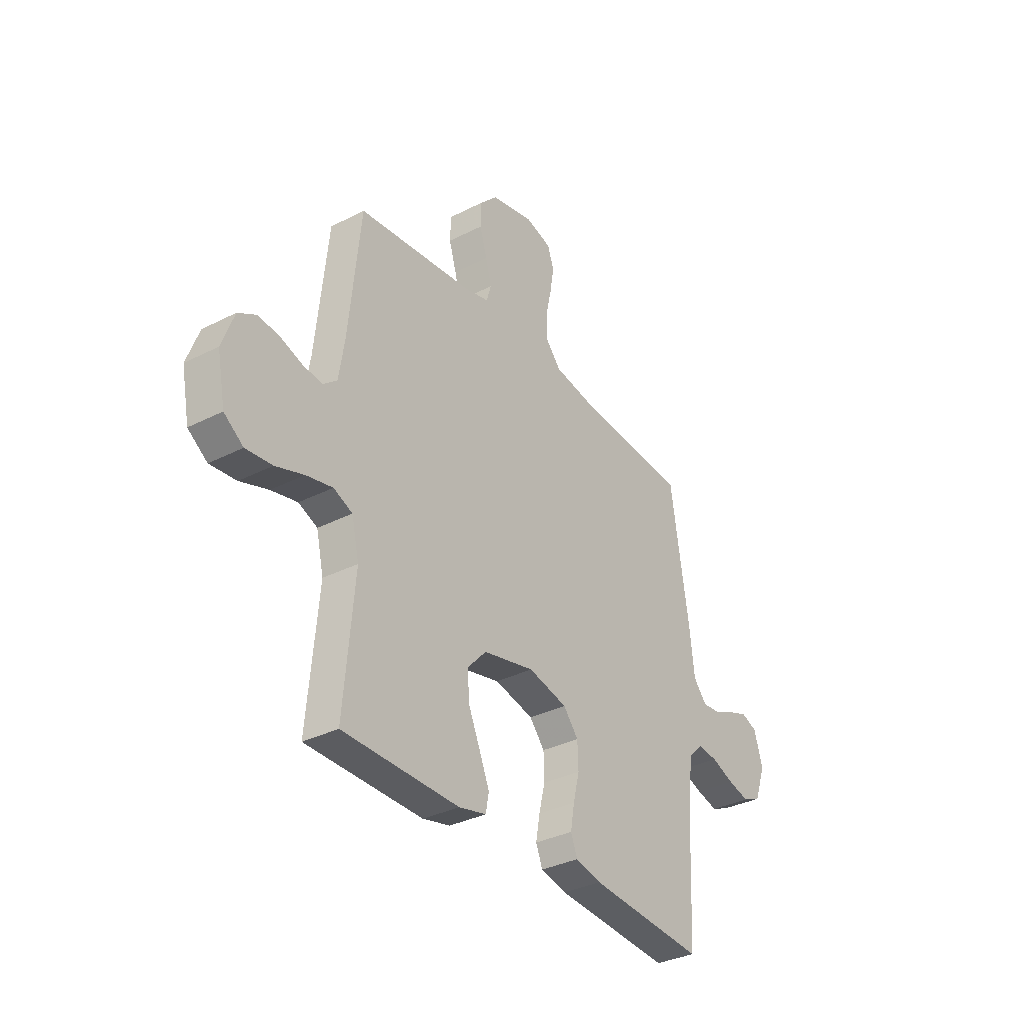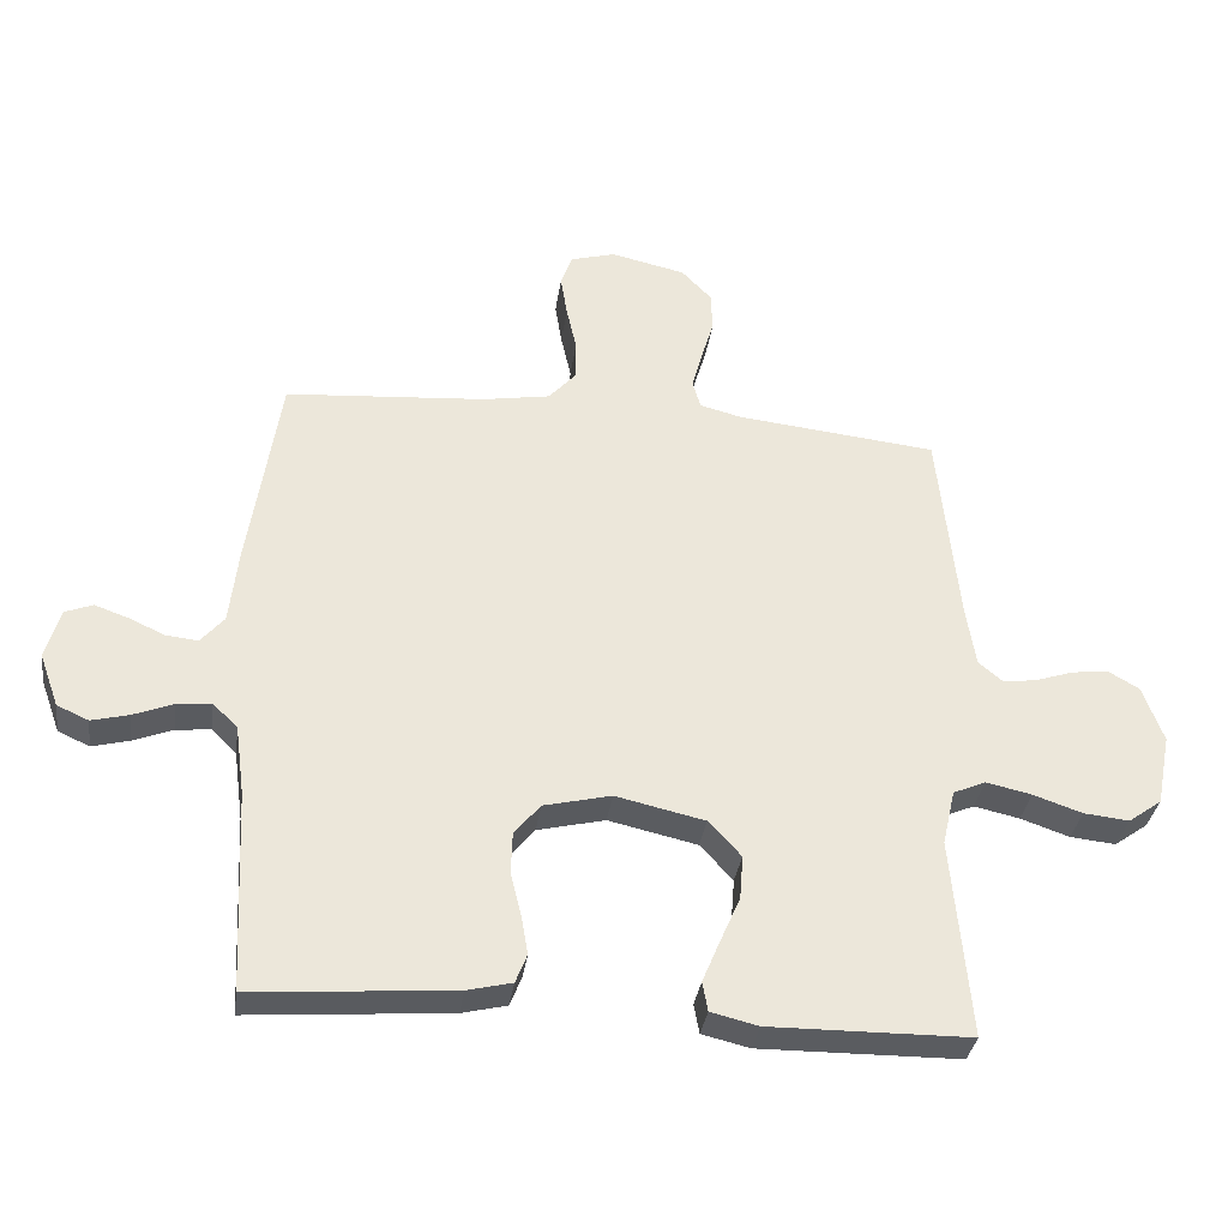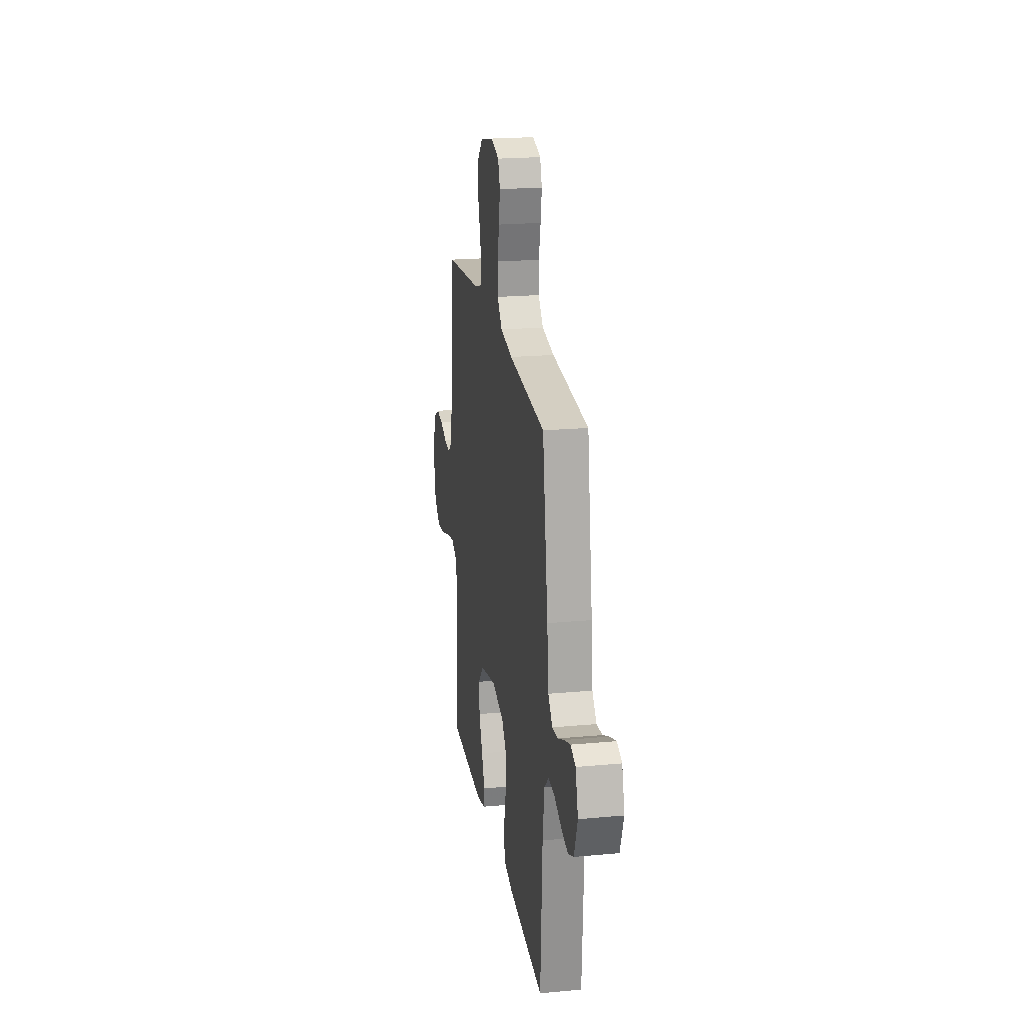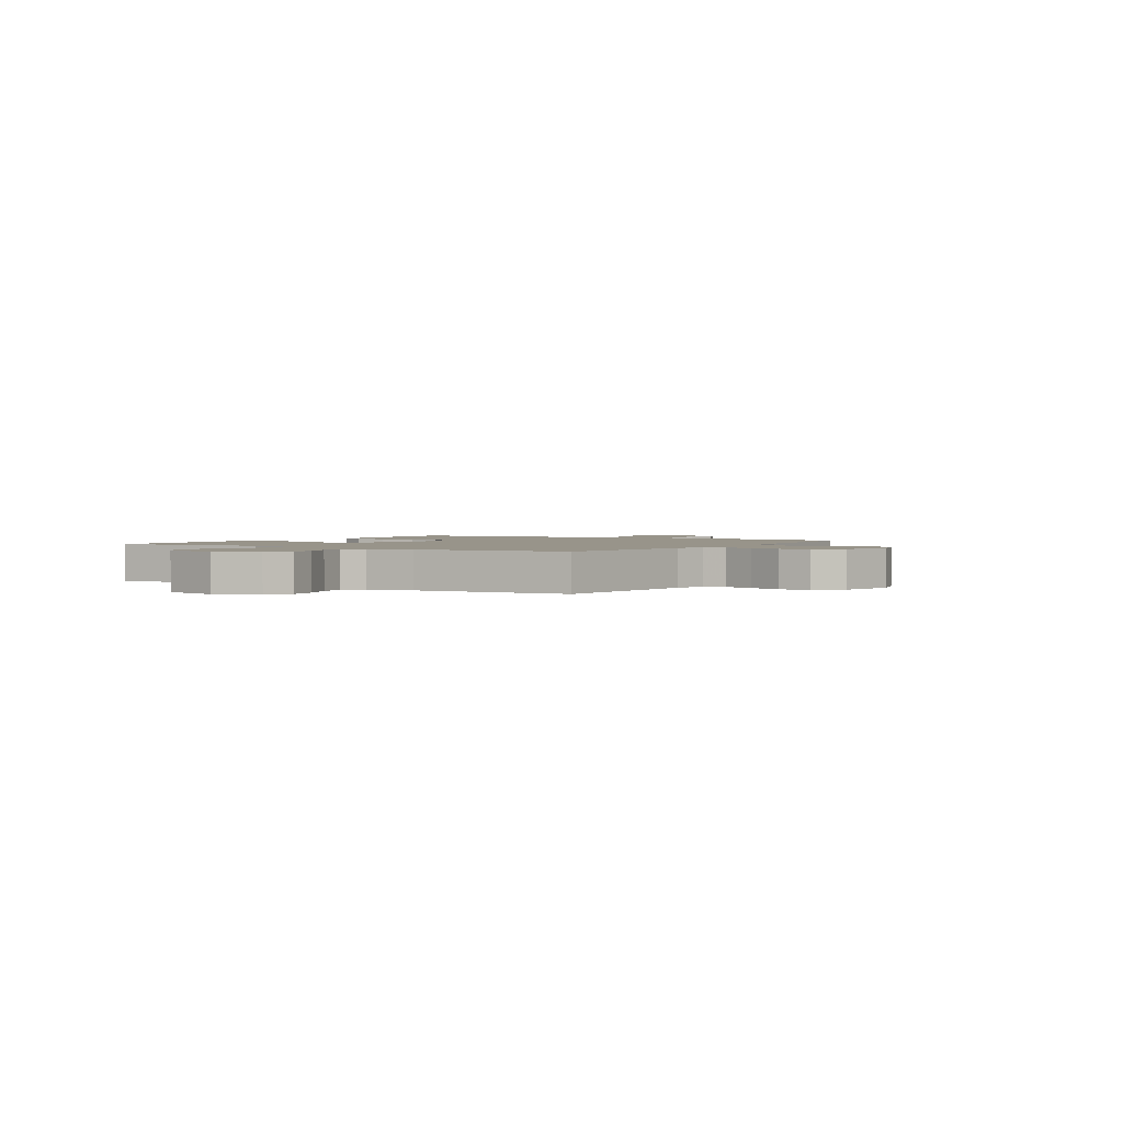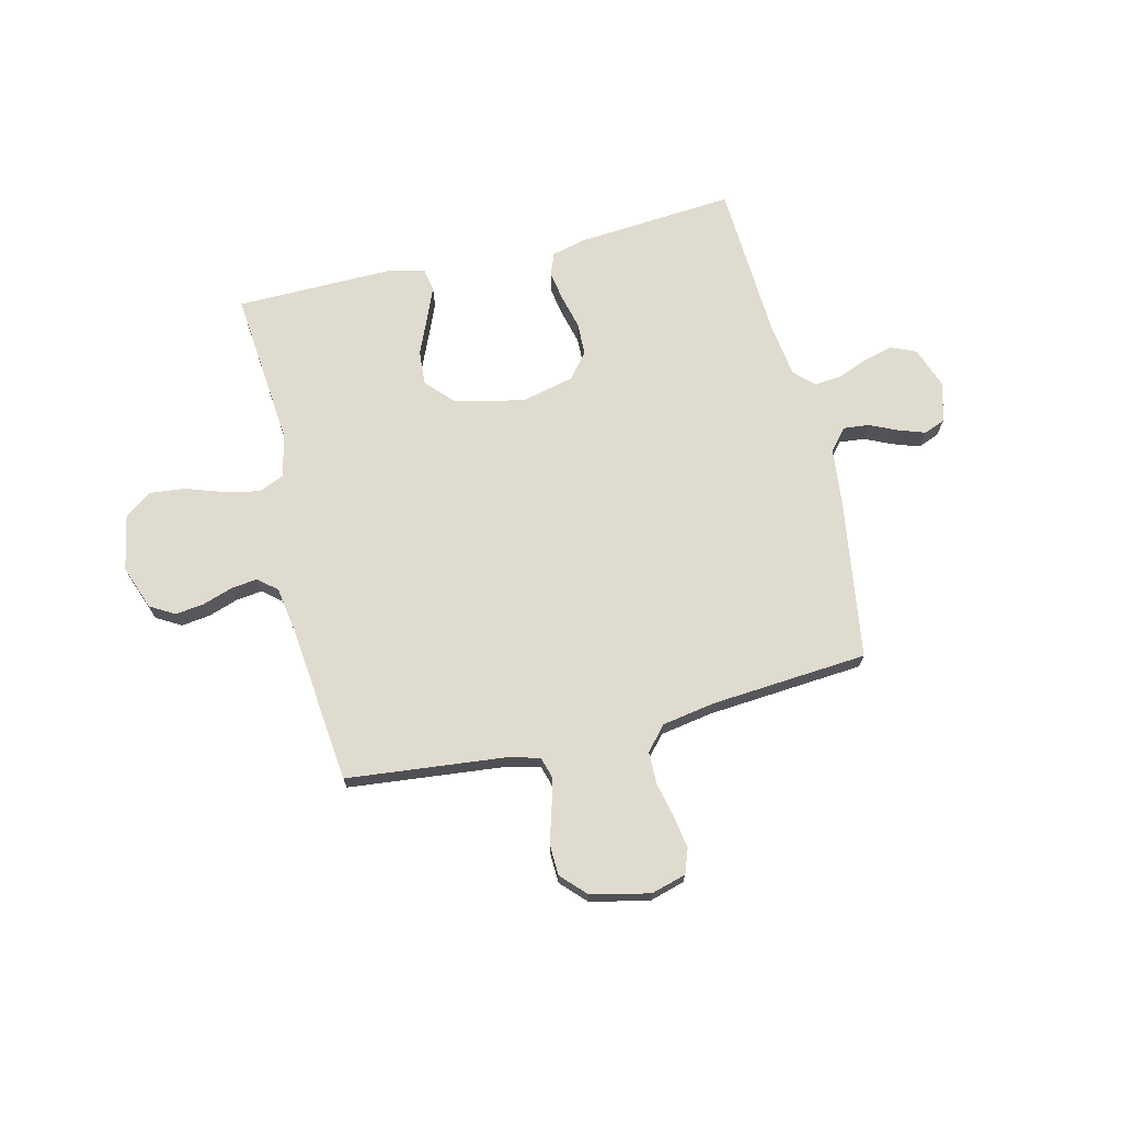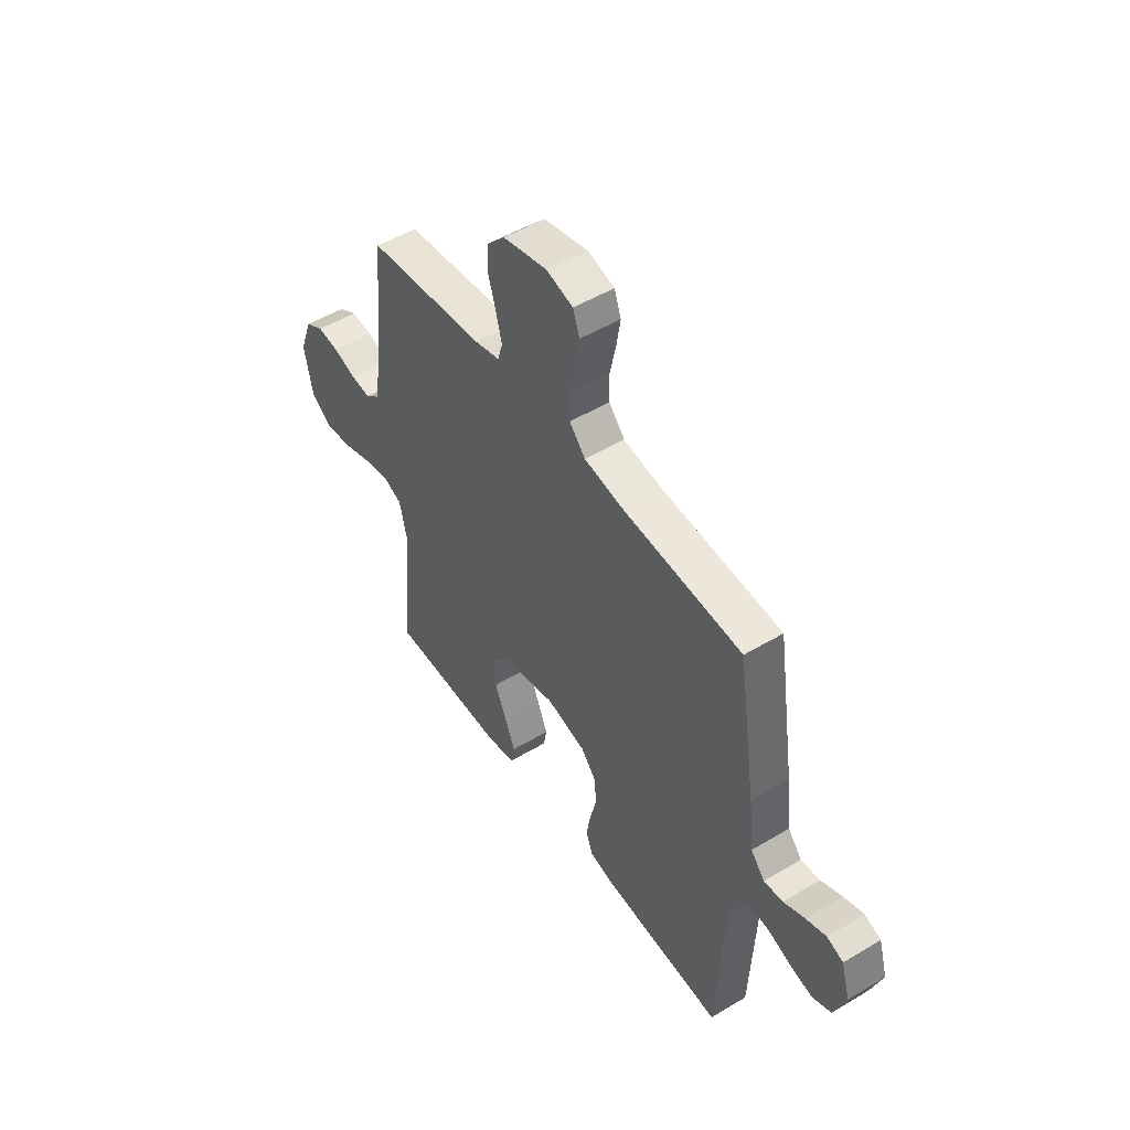
<metadata>
{"format":"obj","ext":"obj","renderer":"f3d","projection":"perspective","resolution":1024,"background":"white","views":[{"elev":-34.0,"azim":-55.3,"up":"+Z"},{"elev":-33.9,"azim":172.0,"up":"+Z"},{"elev":21.4,"azim":80.7,"up":"+Z"},{"elev":1.8,"azim":-57.8,"up":"+Y"},{"elev":70.3,"azim":-13.7,"up":"+Y"},{"elev":50.0,"azim":56.6,"up":"+Z"}]}
</metadata>
<code>
v 0.5 0.07 -0.5
v 0.2 0.07 -0.477
v 0.133 0.07 -0.461
v 0.116 0.07 -0.418
v 0.126 0.07 -0.36
v 0.142 0.07 -0.295
v 0.14 0.07 -0.233
v 0.101 0.07 -0.186
v 0 0.07 -0.162
v -0.133 0.07 -0.192
v -0.182 0.07 -0.245
v -0.177 0.07 -0.311
v -0.147 0.07 -0.38
v -0.121 0.07 -0.442
v -0.129 0.07 -0.486
v -0.2 0.07 -0.503
v -0.5 0.07 -0.5
v -0.473 0.07 -0.2
v -0.492 0.07 -0.117
v -0.541 0.07 -0.096
v -0.609 0.07 -0.111
v -0.682 0.07 -0.136
v -0.75 0.07 -0.143
v -0.8 0.07 -0.107
v -0.821 0.07 0
v -0.79 0.07 0.085
v -0.743 0.07 0.112
v -0.688 0.07 0.105
v -0.631 0.07 0.086
v -0.581 0.07 0.08
v -0.545 0.07 0.11
v -0.531 0.07 0.2
v -0.5 0.07 0.5
v -0.2 0.07 0.532
v -0.137 0.07 0.548
v -0.125 0.07 0.589
v -0.14 0.07 0.646
v -0.159 0.07 0.709
v -0.157 0.07 0.769
v -0.112 0.07 0.816
v 0 0.07 0.841
v 0.067 0.07 0.822
v 0.084 0.07 0.775
v 0.074 0.07 0.713
v 0.059 0.07 0.646
v 0.06 0.07 0.585
v 0.1 0.07 0.54
v 0.2 0.07 0.523
v 0.5 0.07 0.5
v 0.546 0.07 0.2
v 0.559 0.07 0.085
v 0.594 0.07 0.044
v 0.642 0.07 0.049
v 0.695 0.07 0.073
v 0.746 0.07 0.091
v 0.787 0.07 0.075
v 0.809 0.07 0
v 0.78 0.07 -0.08
v 0.733 0.07 -0.101
v 0.677 0.07 -0.087
v 0.618 0.07 -0.064
v 0.566 0.07 -0.059
v 0.529 0.07 -0.095
v 0.515 0.07 -0.2
v 0.5 0 -0.5
v 0.2 0 -0.477
v 0.133 0 -0.461
v 0.116 0 -0.418
v 0.126 0 -0.36
v 0.142 0 -0.295
v 0.14 0 -0.233
v 0.101 0 -0.186
v 0 0 -0.162
v -0.133 0 -0.192
v -0.182 0 -0.245
v -0.177 0 -0.311
v -0.147 0 -0.38
v -0.121 0 -0.442
v -0.129 0 -0.486
v -0.2 0 -0.503
v -0.5 0 -0.5
v -0.473 0 -0.2
v -0.492 0 -0.117
v -0.541 0 -0.096
v -0.609 0 -0.111
v -0.682 0 -0.136
v -0.75 0 -0.143
v -0.8 0 -0.107
v -0.821 0 0
v -0.79 0 0.085
v -0.743 0 0.112
v -0.688 0 0.105
v -0.631 0 0.086
v -0.581 0 0.08
v -0.545 0 0.11
v -0.531 0 0.2
v -0.5 0 0.5
v -0.2 0 0.532
v -0.137 0 0.548
v -0.125 0 0.589
v -0.14 0 0.646
v -0.159 0 0.709
v -0.157 0 0.769
v -0.112 0 0.816
v 0 0 0.841
v 0.067 0 0.822
v 0.084 0 0.775
v 0.074 0 0.713
v 0.059 0 0.646
v 0.06 0 0.585
v 0.1 0 0.54
v 0.2 0 0.523
v 0.5 0 0.5
v 0.546 0 0.2
v 0.559 0 0.085
v 0.594 0 0.044
v 0.642 0 0.049
v 0.695 0 0.073
v 0.746 0 0.091
v 0.787 0 0.075
v 0.809 0 0
v 0.78 0 -0.08
v 0.733 0 -0.101
v 0.677 0 -0.087
v 0.618 0 -0.064
v 0.566 0 -0.059
v 0.529 0 -0.095
v 0.515 0 -0.2
f 59 60 61
f 58 59 61
f 57 58 61
f 56 57 61
f 55 56 61
f 54 55 61
f 53 54 61
f 52 53 61 62
f 51 52 62 63
f 50 51 63
f 49 50 63
f 48 49 63
f 43 44 45
f 42 43 45
f 41 42 45
f 40 41 45
f 39 40 45
f 38 39 45
f 37 38 45
f 36 37 45 46
f 35 36 46 47
f 32 33 34
f 48 63 64
f 47 48 64
f 35 47 64
f 34 35 64
f 32 34 64
f 31 32 64
f 27 28 29
f 26 27 29
f 25 26 29
f 24 25 29
f 23 24 29
f 22 23 29
f 21 22 29
f 16 17 18
f 15 16 18
f 14 15 18
f 13 14 18
f 12 13 18
f 11 12 18 19
f 10 11 19 20
f 4 5 6
f 3 4 6
f 2 3 6
f 1 2 6
f 64 1 6
f 64 6 7
f 30 31 64
f 20 21 29 30
f 9 10 20 30
f 8 9 30 64
f 7 8 64
f 125 124 123
f 125 123 122
f 125 122 121
f 125 121 120
f 125 120 119
f 125 119 118
f 125 118 117
f 126 125 117 116
f 127 126 116 115
f 127 115 114
f 127 114 113
f 127 113 112
f 109 108 107
f 109 107 106
f 109 106 105
f 109 105 104
f 109 104 103
f 109 103 102
f 109 102 101
f 110 109 101 100
f 111 110 100 99
f 98 97 96
f 128 127 112
f 128 112 111
f 128 111 99
f 128 99 98
f 128 98 96
f 128 96 95
f 93 92 91
f 93 91 90
f 93 90 89
f 93 89 88
f 93 88 87
f 93 87 86
f 93 86 85
f 82 81 80
f 82 80 79
f 82 79 78
f 82 78 77
f 82 77 76
f 83 82 76 75
f 84 83 75 74
f 70 69 68
f 70 68 67
f 70 67 66
f 70 66 65
f 70 65 128
f 71 70 128
f 128 95 94
f 94 93 85 84
f 94 84 74 73
f 128 94 73 72
f 128 72 71
f 1 65 66 2
f 2 66 67 3
f 3 67 68 4
f 4 68 69 5
f 5 69 70 6
f 6 70 71 7
f 7 71 72 8
f 8 72 73 9
f 9 73 74 10
f 10 74 75 11
f 11 75 76 12
f 12 76 77 13
f 13 77 78 14
f 14 78 79 15
f 15 79 80 16
f 16 80 81 17
f 17 81 82 18
f 18 82 83 19
f 19 83 84 20
f 20 84 85 21
f 21 85 86 22
f 22 86 87 23
f 23 87 88 24
f 24 88 89 25
f 25 89 90 26
f 26 90 91 27
f 27 91 92 28
f 28 92 93 29
f 29 93 94 30
f 30 94 95 31
f 31 95 96 32
f 32 96 97 33
f 33 97 98 34
f 34 98 99 35
f 35 99 100 36
f 36 100 101 37
f 37 101 102 38
f 38 102 103 39
f 39 103 104 40
f 40 104 105 41
f 41 105 106 42
f 42 106 107 43
f 43 107 108 44
f 44 108 109 45
f 45 109 110 46
f 46 110 111 47
f 47 111 112 48
f 48 112 113 49
f 49 113 114 50
f 50 114 115 51
f 51 115 116 52
f 52 116 117 53
f 53 117 118 54
f 54 118 119 55
f 55 119 120 56
f 56 120 121 57
f 57 121 122 58
f 58 122 123 59
f 59 123 124 60
f 60 124 125 61
f 61 125 126 62
f 62 126 127 63
f 63 127 128 64
f 64 128 65 1

</code>
